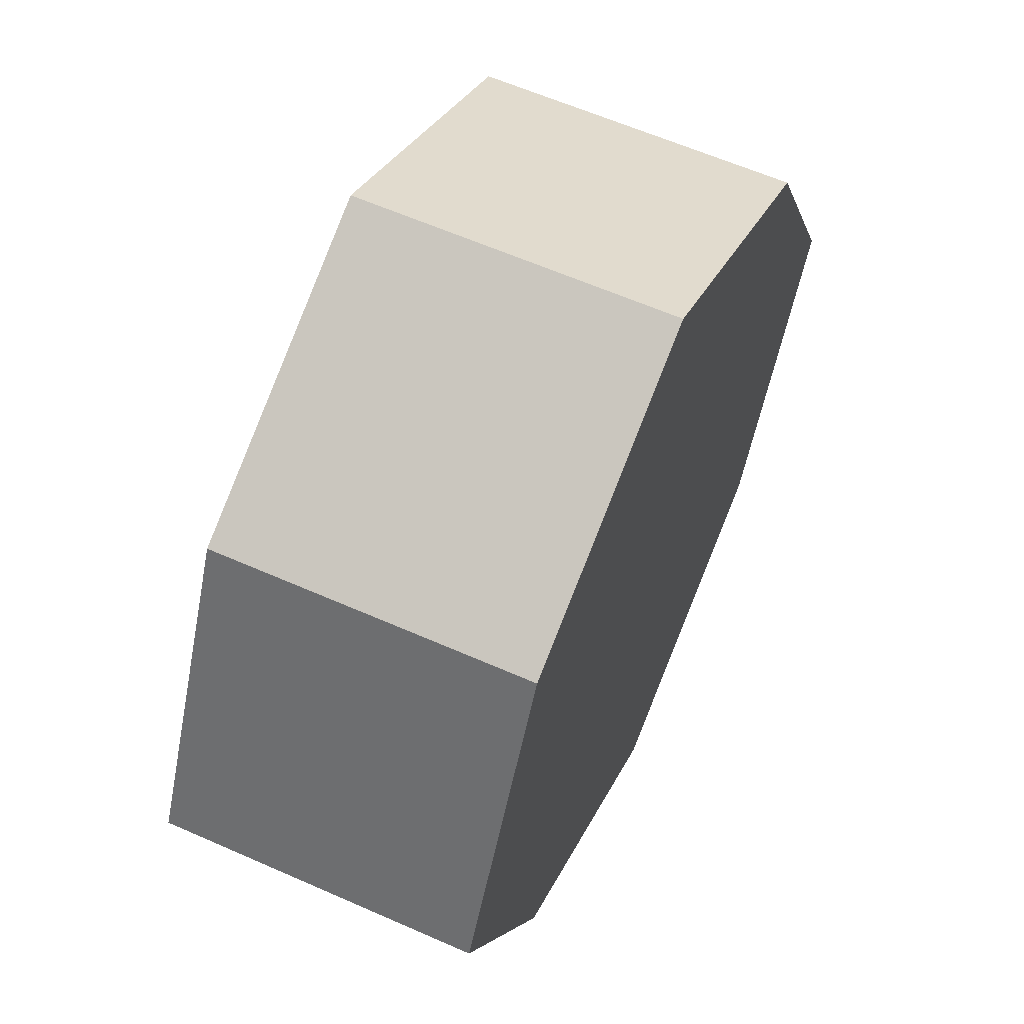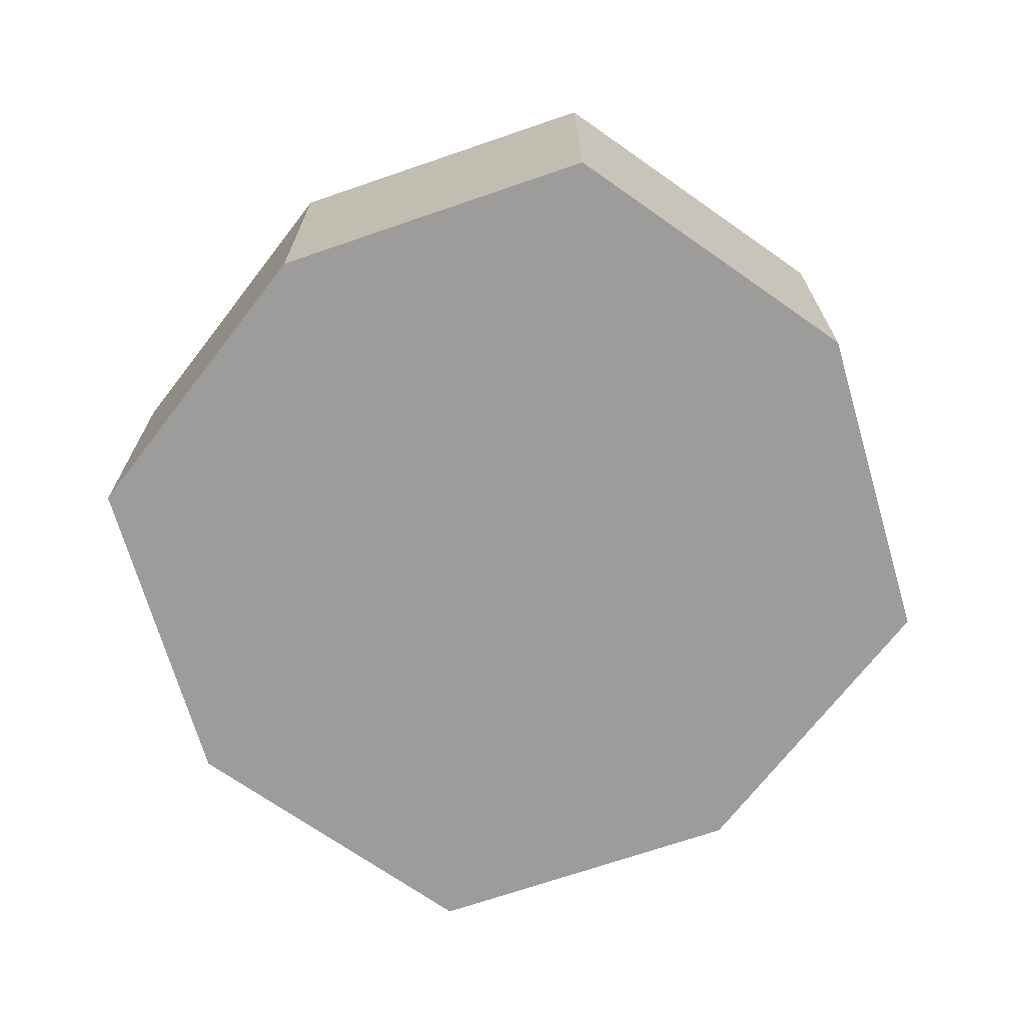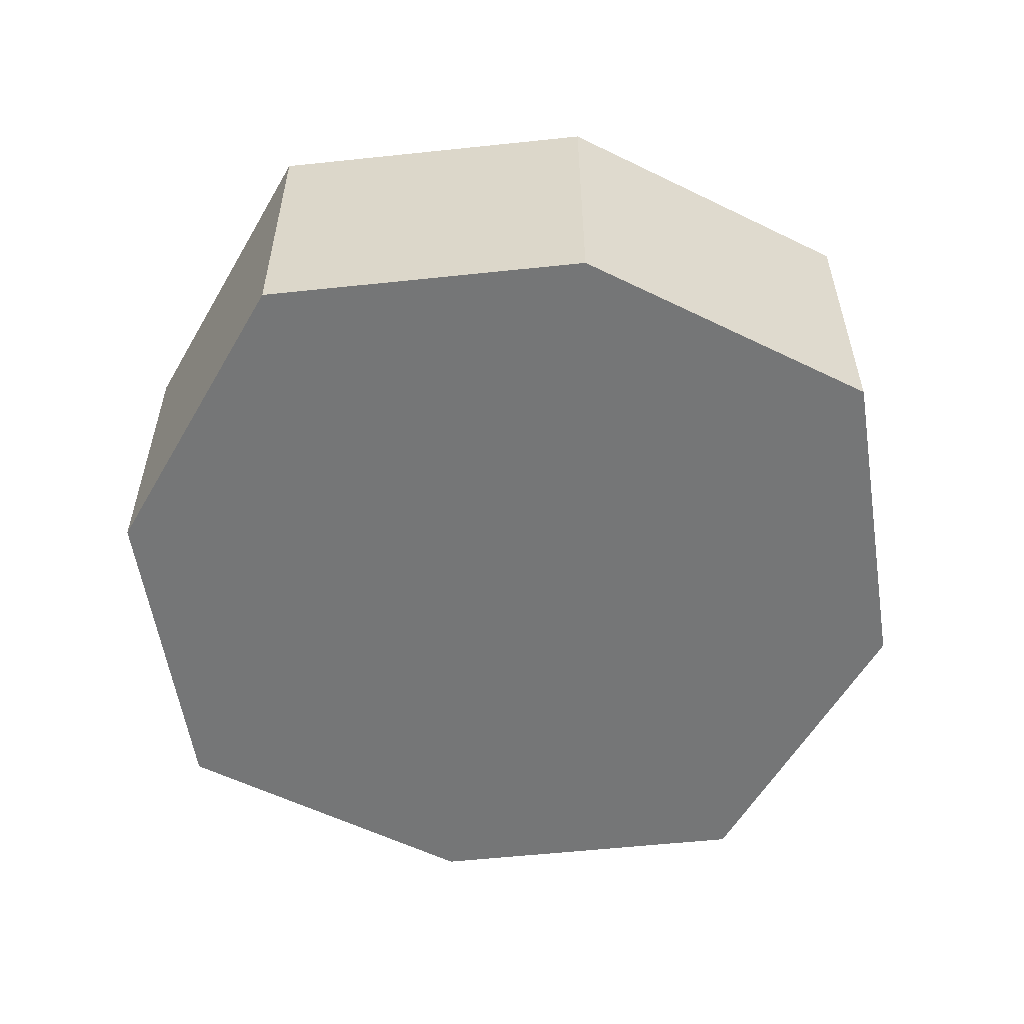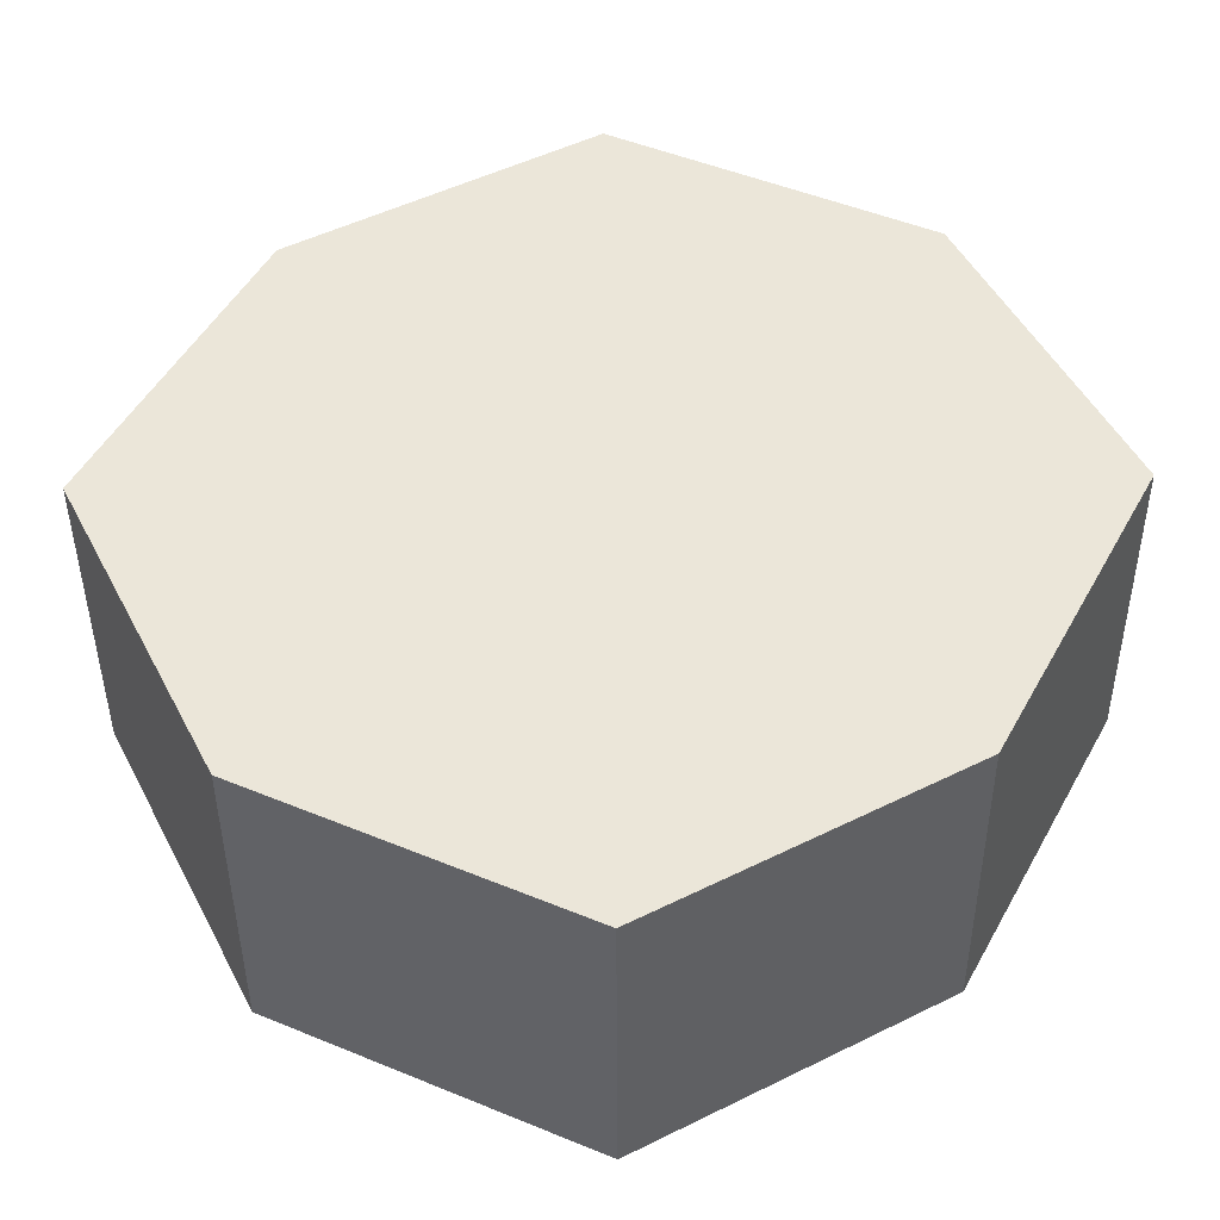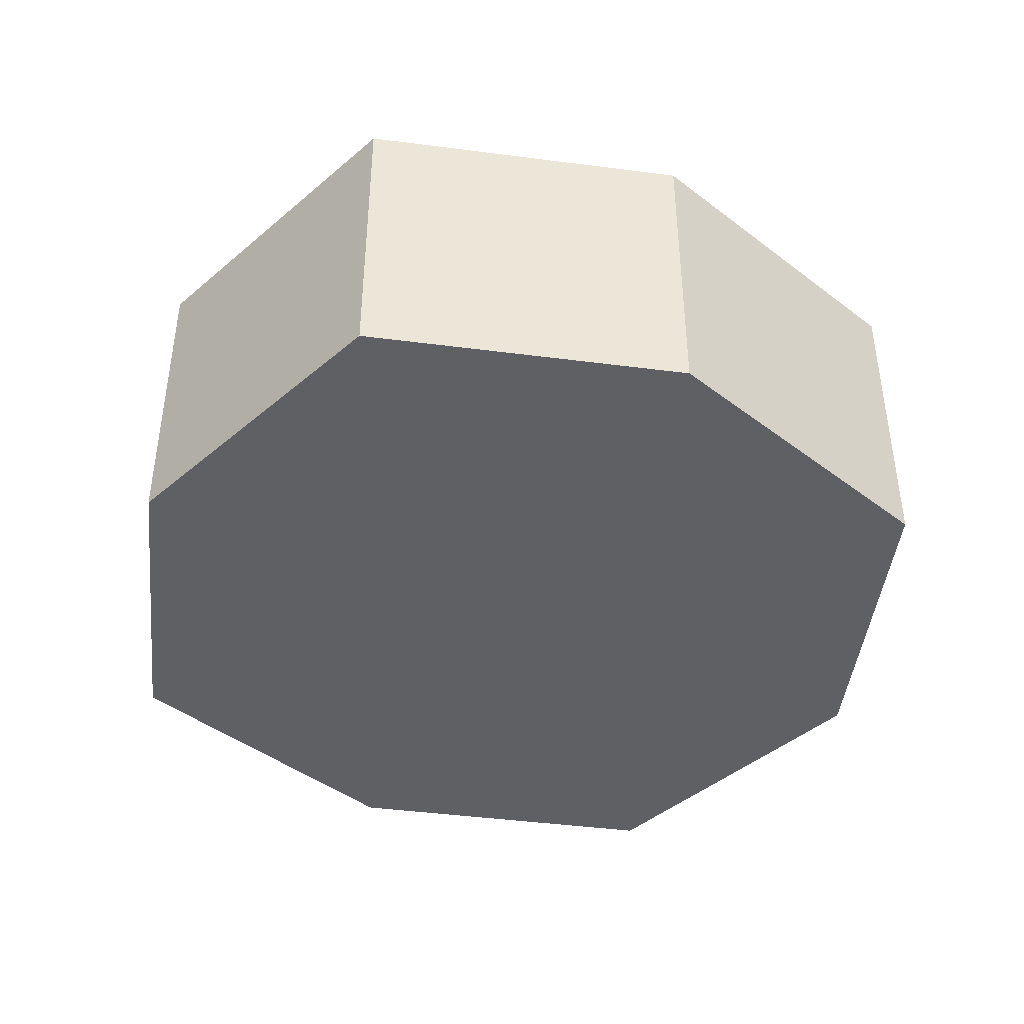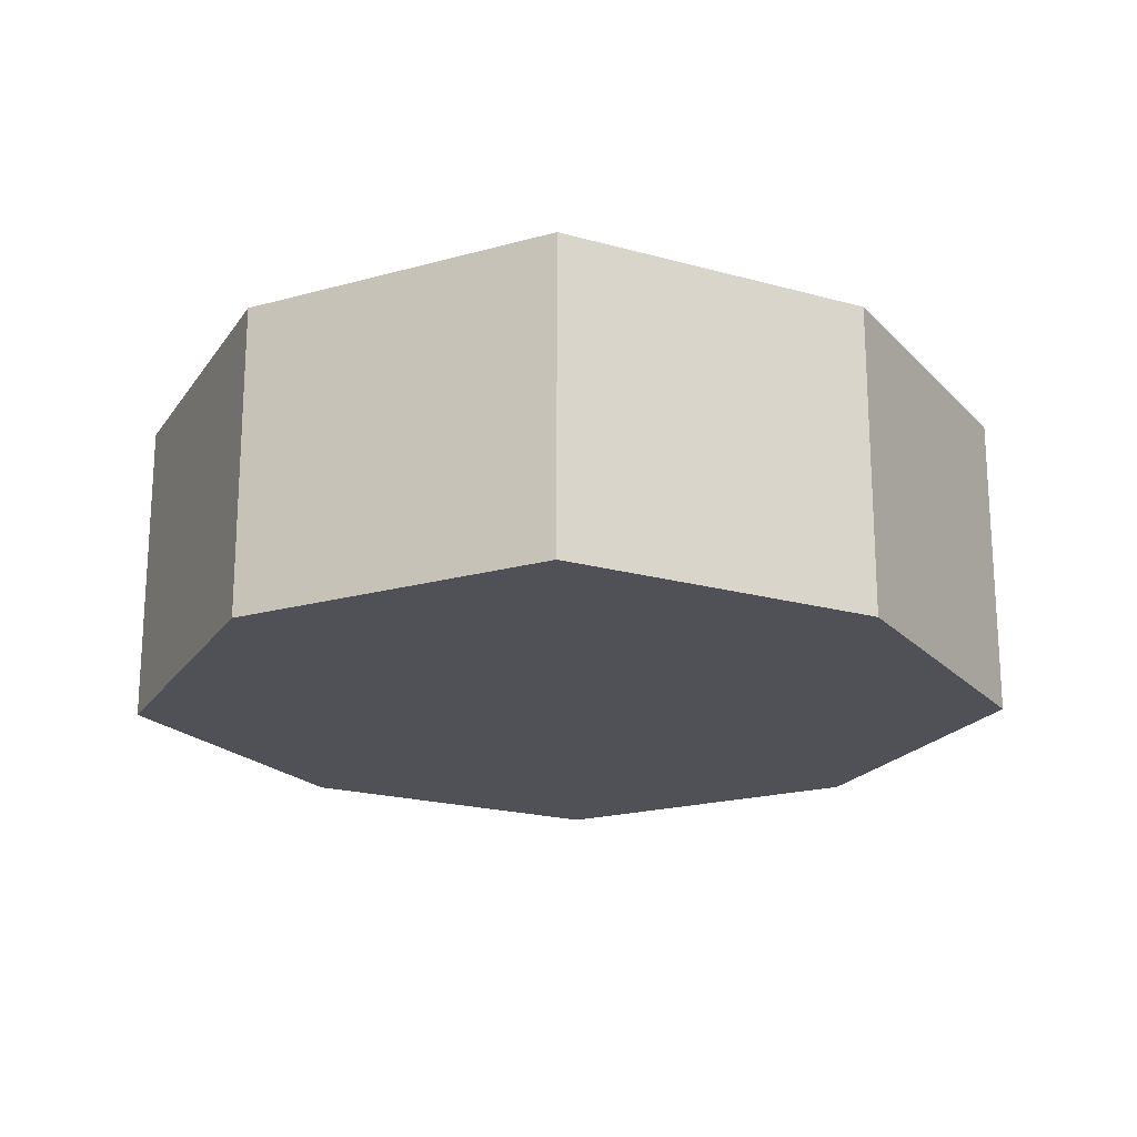
<metadata>
{"format":"obj","ext":"obj","renderer":"f3d","projection":"perspective","resolution":1024,"background":"white","views":[{"elev":60.9,"azim":114.3,"up":"+Y"},{"elev":-70.2,"azim":-98.7,"up":"+Z"},{"elev":-56.7,"azim":35.3,"up":"+Z"},{"elev":-41.7,"azim":0.3,"up":"+Y"},{"elev":-43.1,"azim":-159.8,"up":"+Z"},{"elev":-20.4,"azim":-178.0,"up":"+Z"}]}
</metadata>
<code>
o cube
v -0.1768 0.06039 -0.0625
v -0.002105 0.2393 -0.0625
v -0.1768 0.06039 0.0625
v -0.002105 0.2393 0.0625
v 0.002105 -0.1143 -0.0625
v 0.1768 0.06461 -0.0625
v 0.002105 -0.1143 0.0625
v 0.1768 0.06461 0.0625
v 0.1179 0.1832 -0.0625
v 0.1179 0.1832 0.0625
v -0.1179 -0.05824 0.0625
v -0.1179 -0.05824 -0.0625
v -0.1163 0.176 -0.0625
v -0.1163 0.176 0.0625
v -6.939e-18 0.0625 0.0625
v 0.1163 -0.05103 0.0625
v 0.1163 -0.05103 -0.0625
v 6.939e-18 0.0625 -0.0625
f 3 14 13 1
f 5 17 16 7
f 1 13 18 12
f 11 15 14 3
f 1 12 11 3
f 4 10 9 2
f 6 9 10 8
f 7 16 15 11
f 7 11 12 5
f 12 18 17 5
f 2 13 14 4
f 4 14 15 10
f 10 15 16 8
f 8 16 17 6
f 6 17 18 9
f 9 18 13 2

</code>
